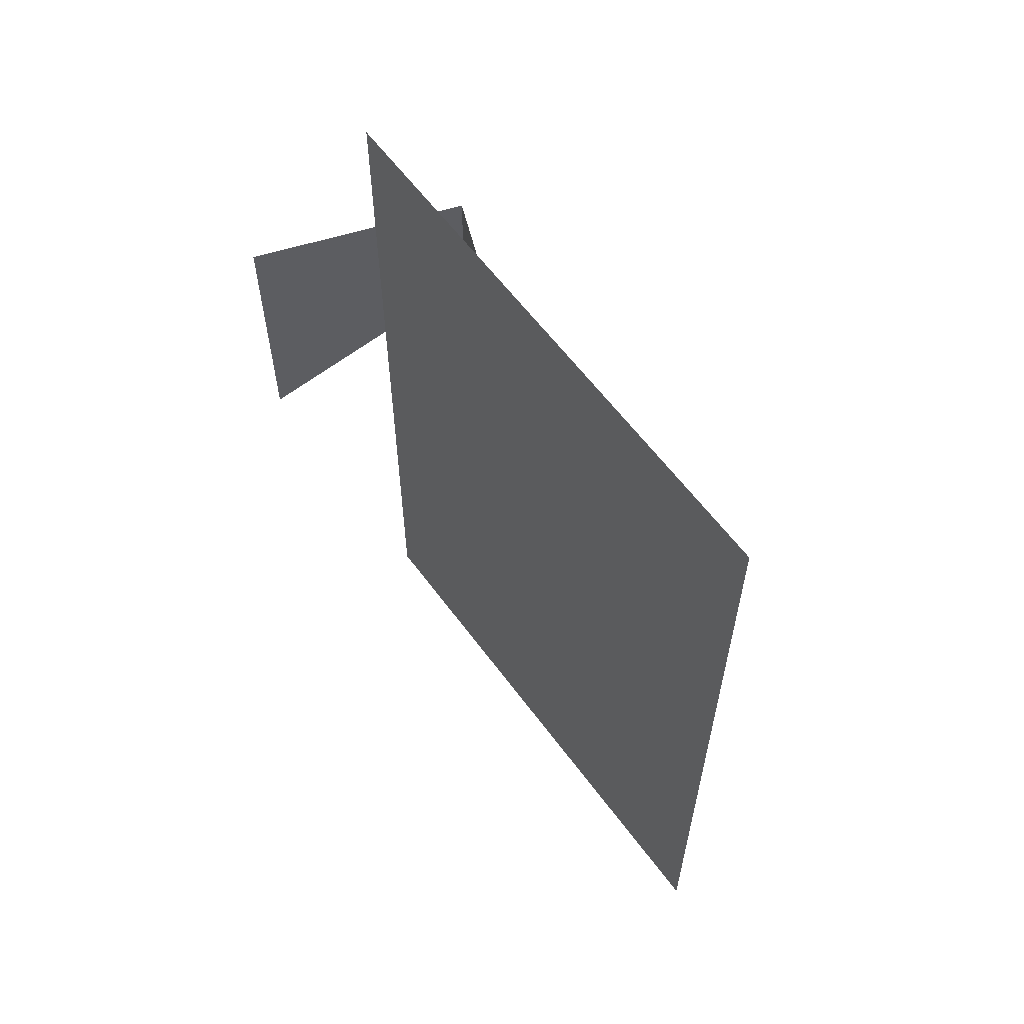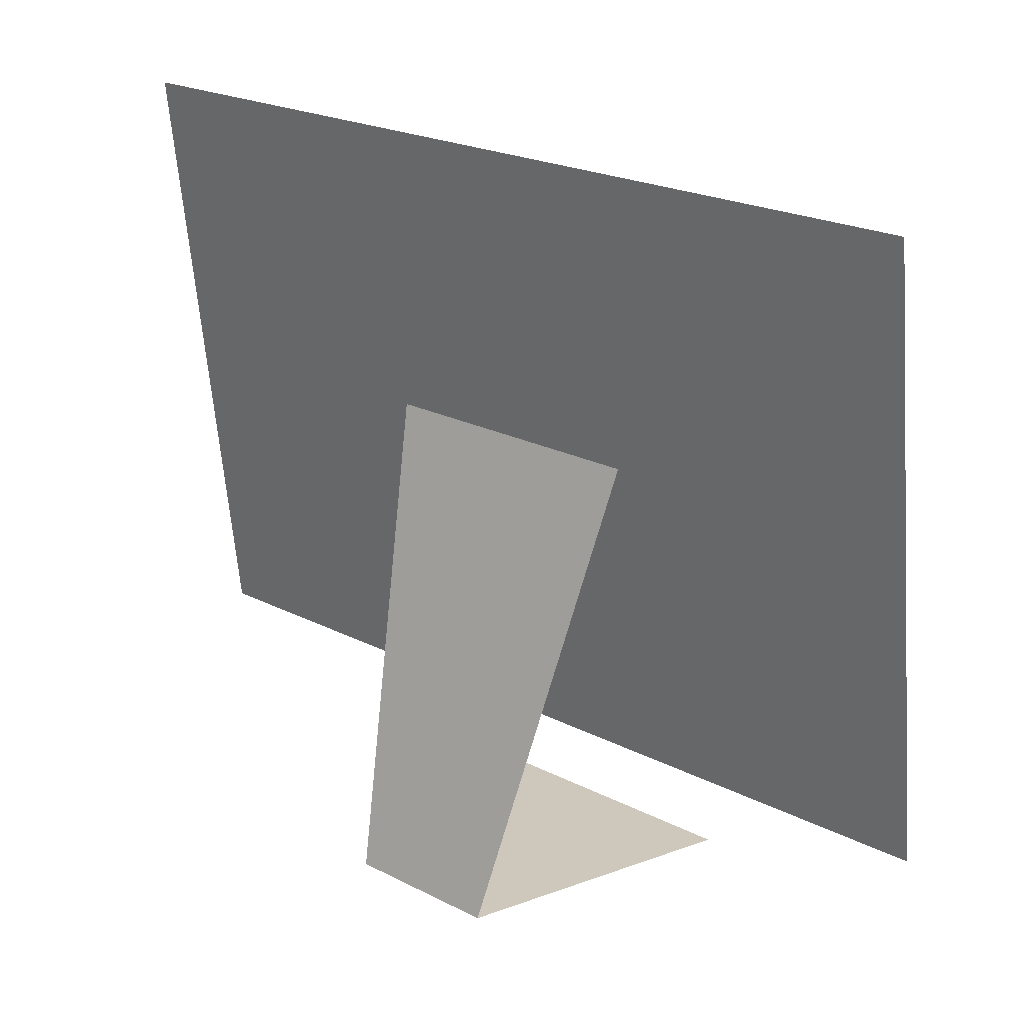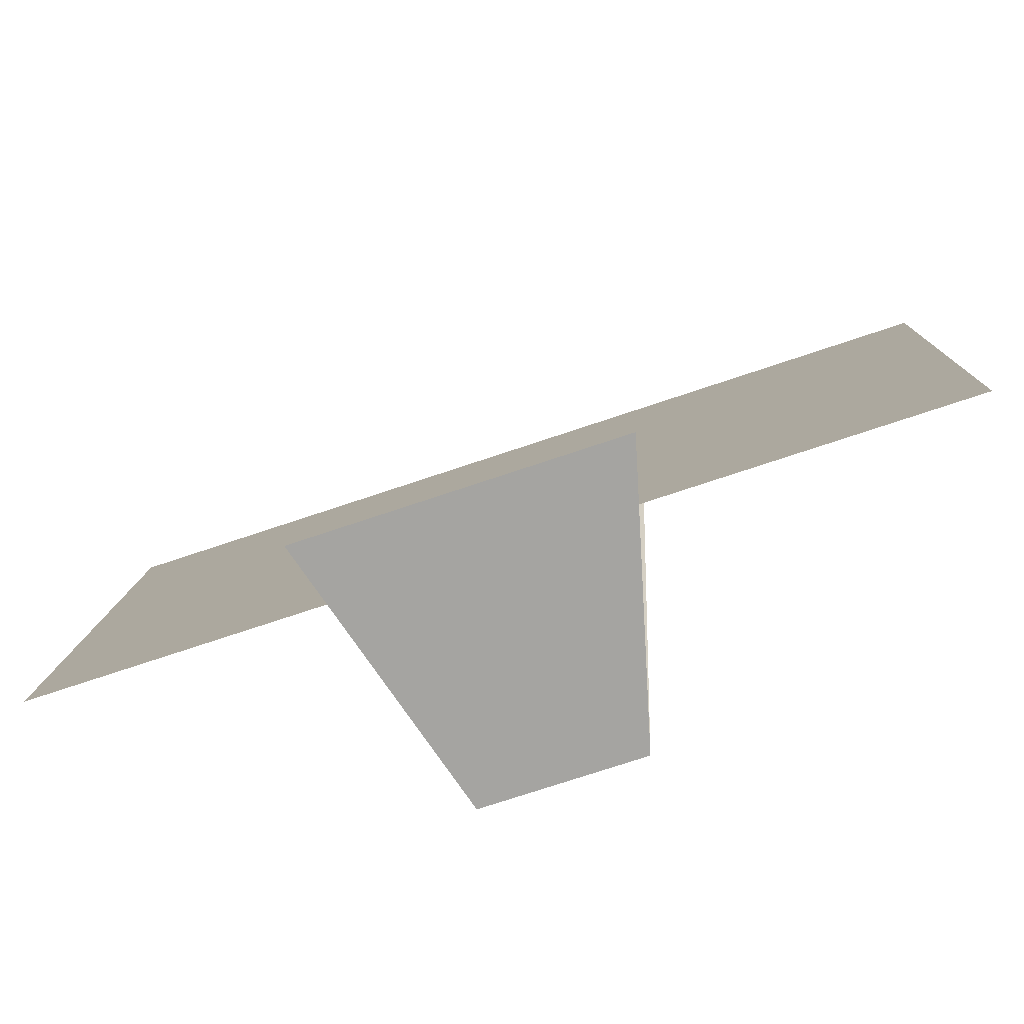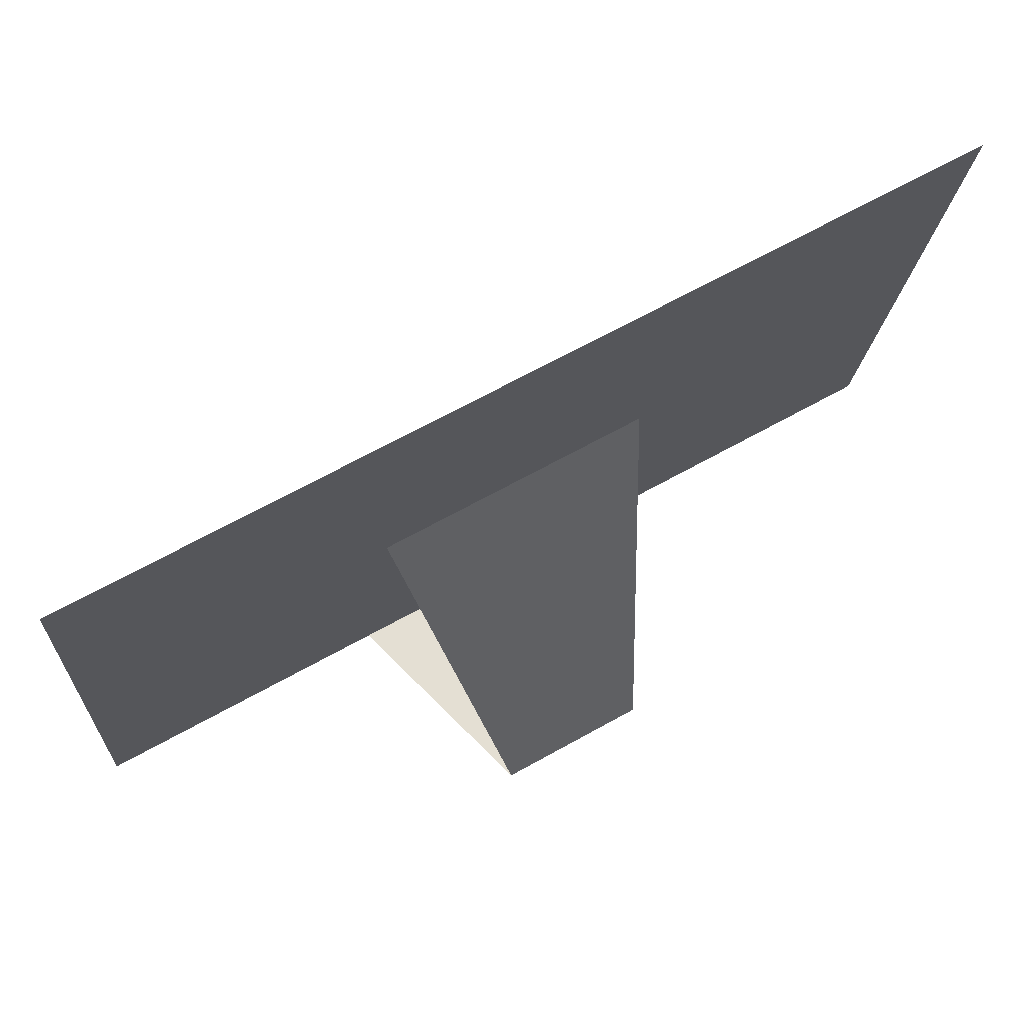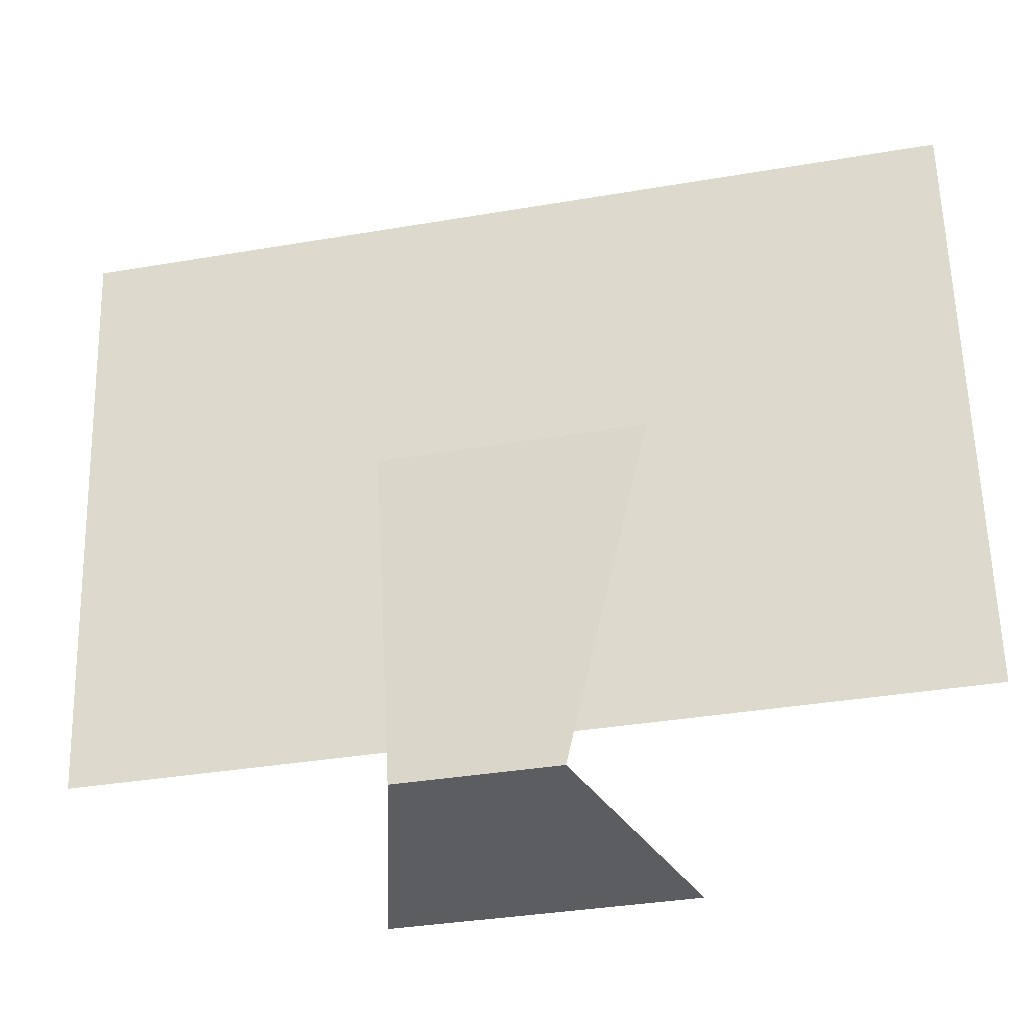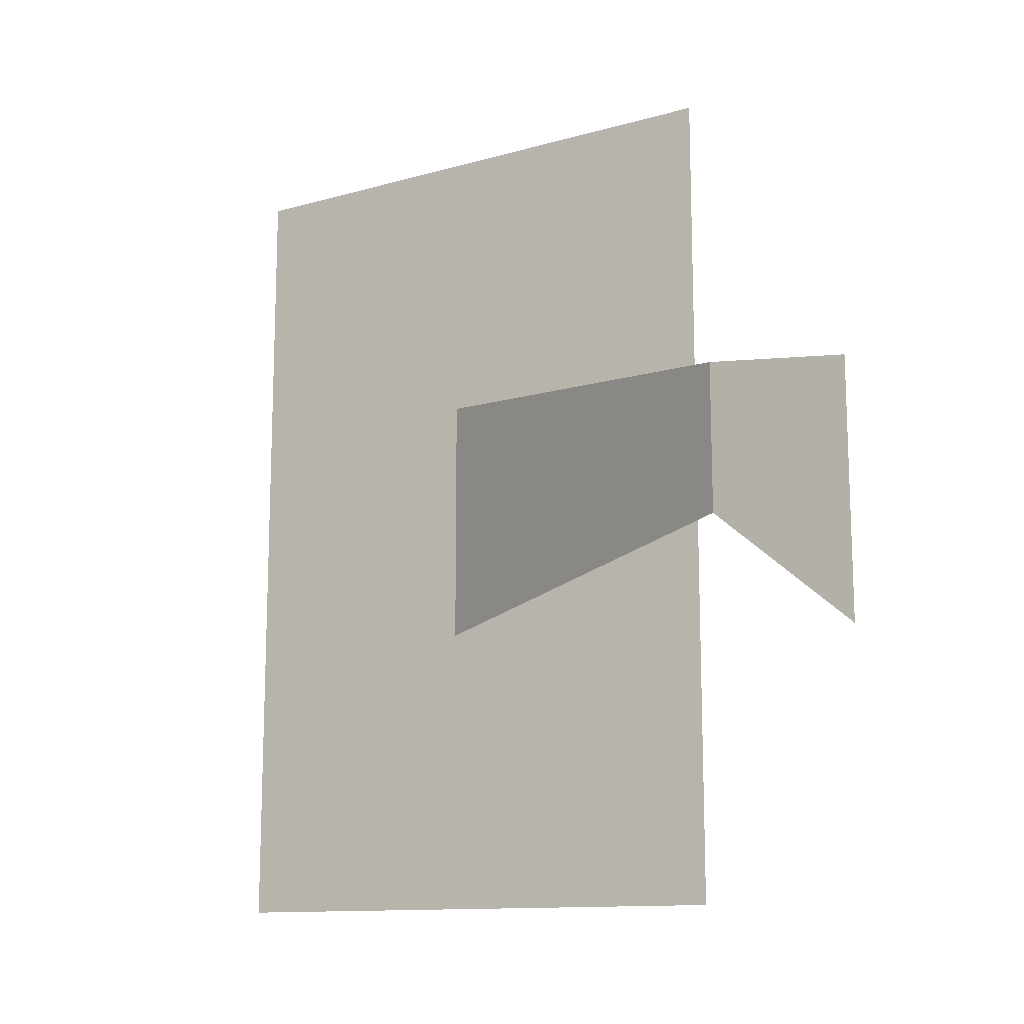
<metadata>
{"format":"obj","ext":"obj","renderer":"f3d","projection":"perspective","resolution":1024,"background":"white","views":[{"elev":60.4,"azim":150.6,"up":"+Z"},{"elev":21.9,"azim":-48.0,"up":"+Y"},{"elev":-73.3,"azim":108.6,"up":"+Y"},{"elev":66.7,"azim":-119.3,"up":"+Y"},{"elev":-35.4,"azim":-77.2,"up":"+Y"},{"elev":-12.8,"azim":-50.8,"up":"+Z"}]}
</metadata>
<code>
o monitor.obj_Plane
v -0.003465 0.2494 0.07625
v -0.07633 0.000689 0.043
v -0.003465 0.2494 -0.07625
v -0.07633 0.000689 -0.043
v 0.07504 0.000689 0.0841
v 0.07504 0.000689 -0.0841
v -0.02008 0.4079 0.25
v 0.02008 0.07508 0.25
v -0.02008 0.4079 -0.25
v 0.02008 0.07508 -0.25
f 2 4 3
f 2 5 6
f 8 10 9
f 1 2 3
f 4 2 6
f 7 8 9

</code>
